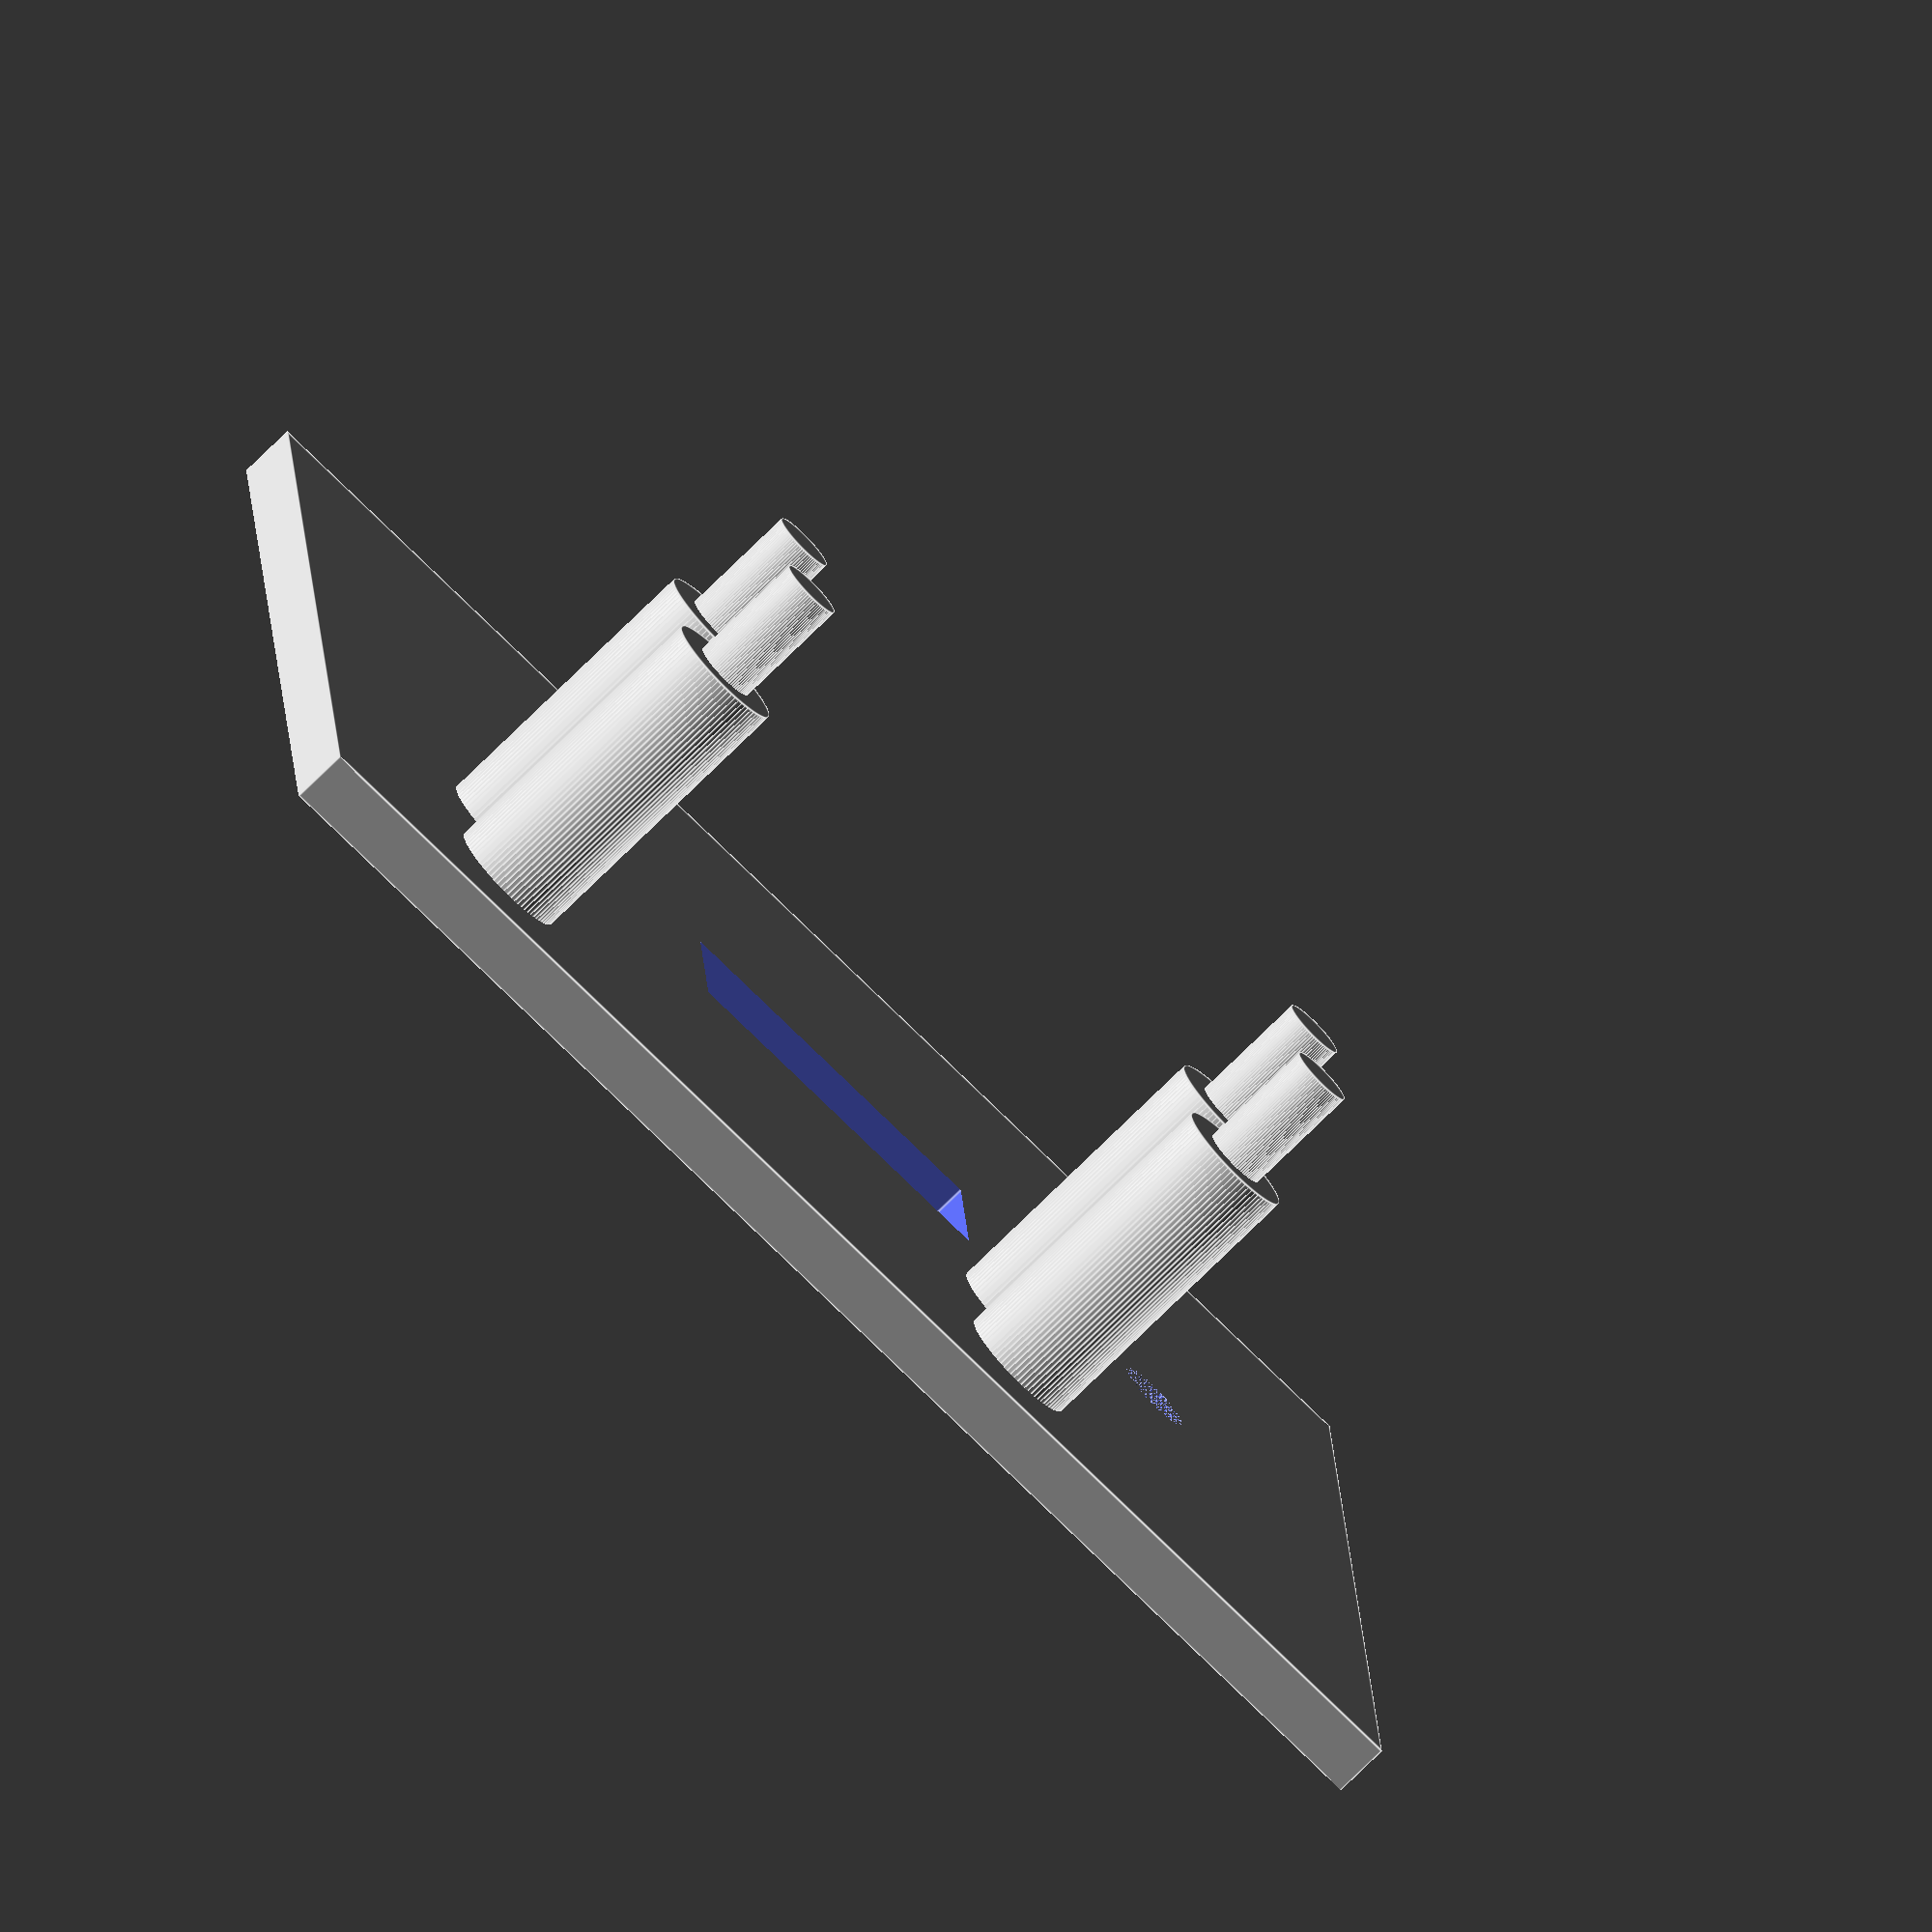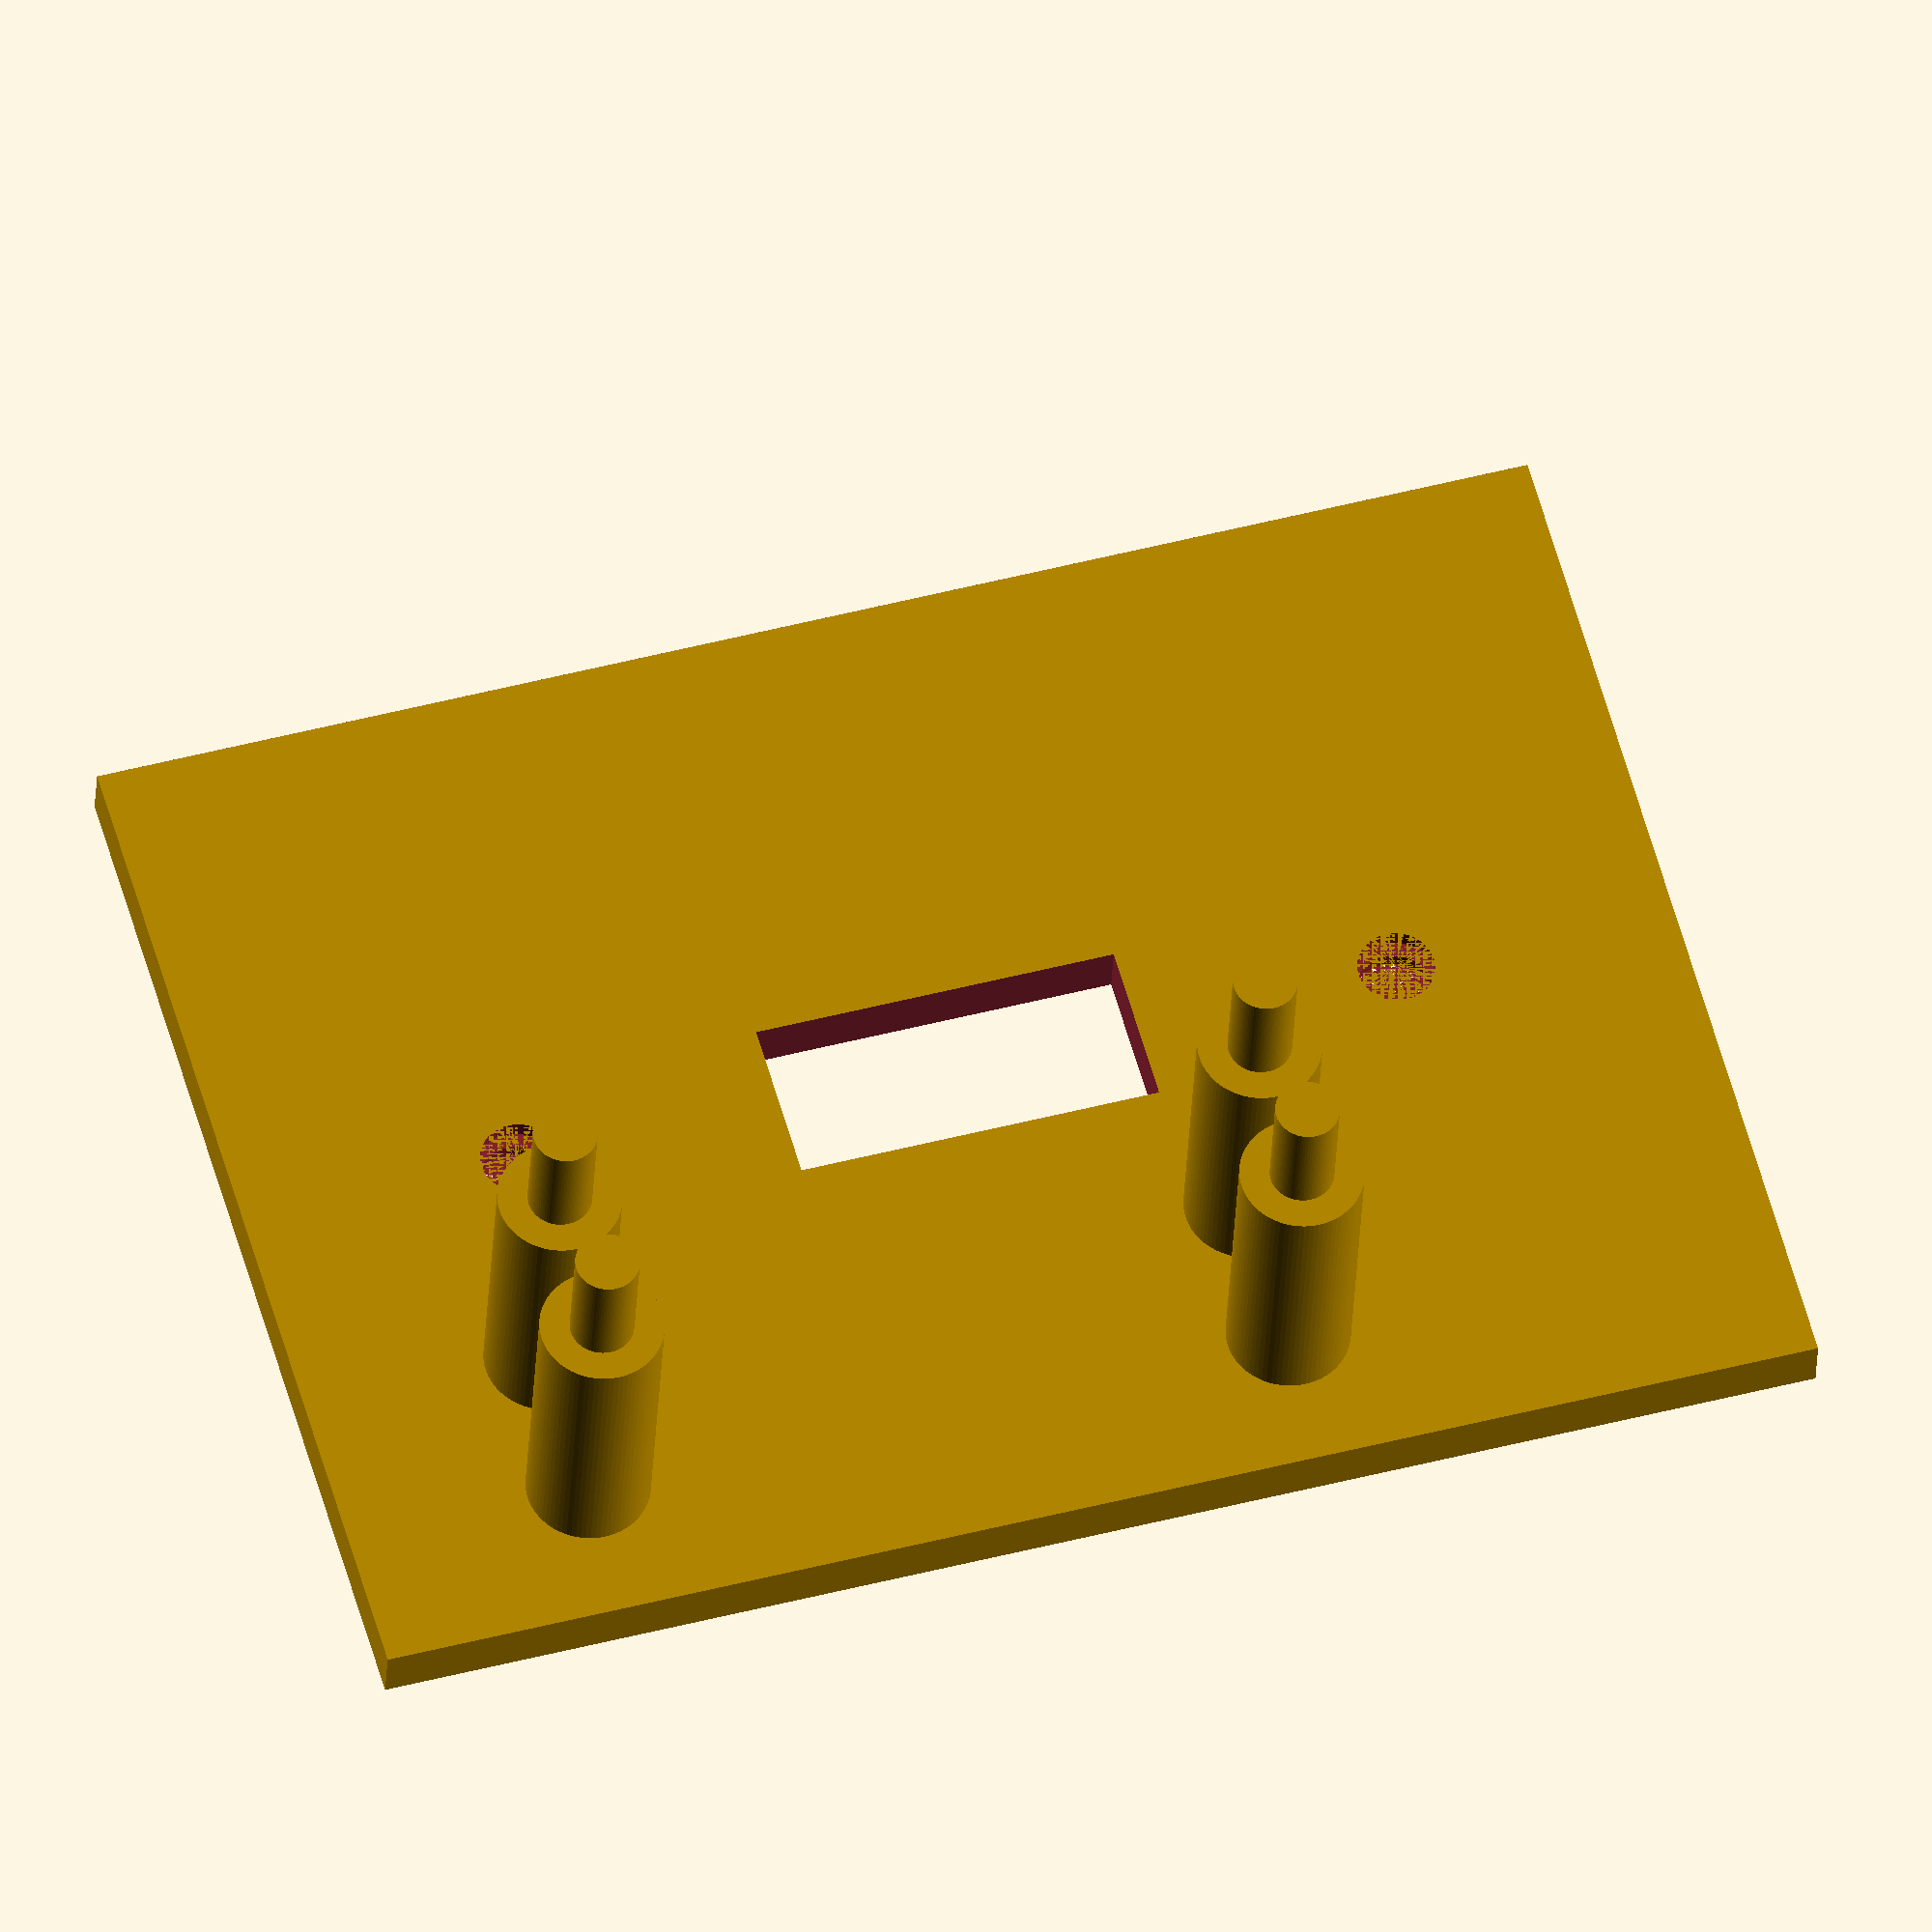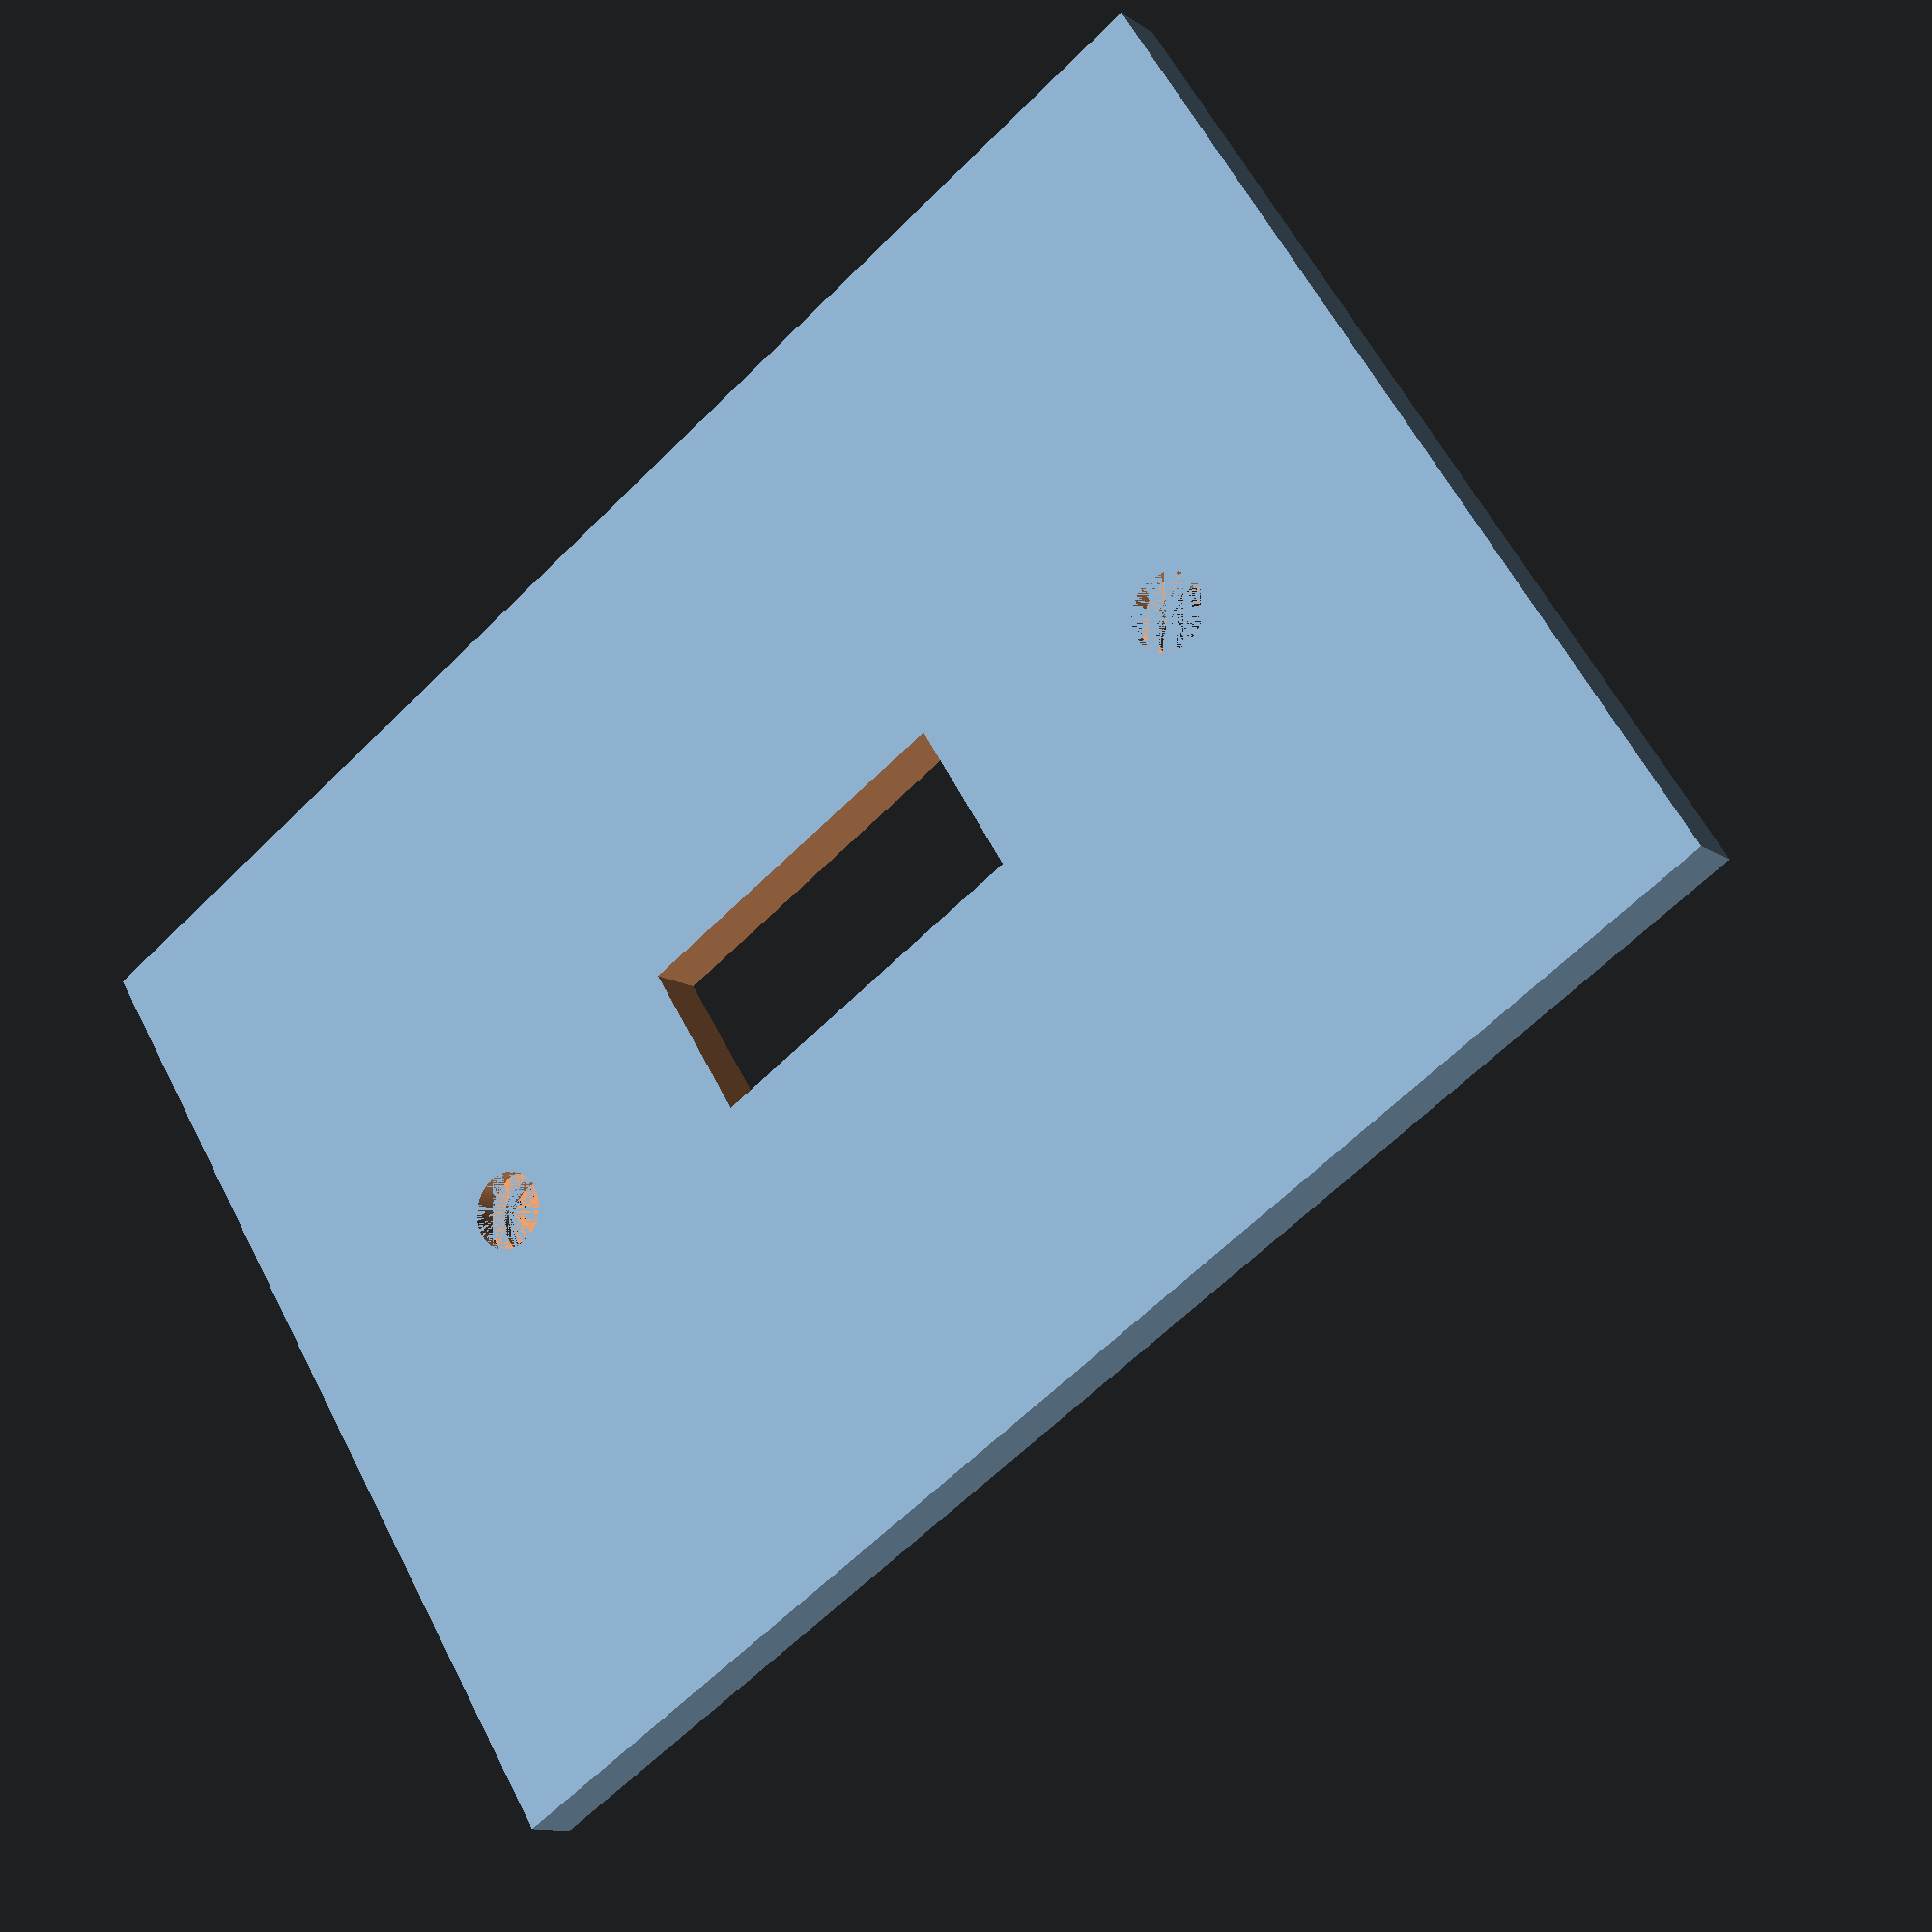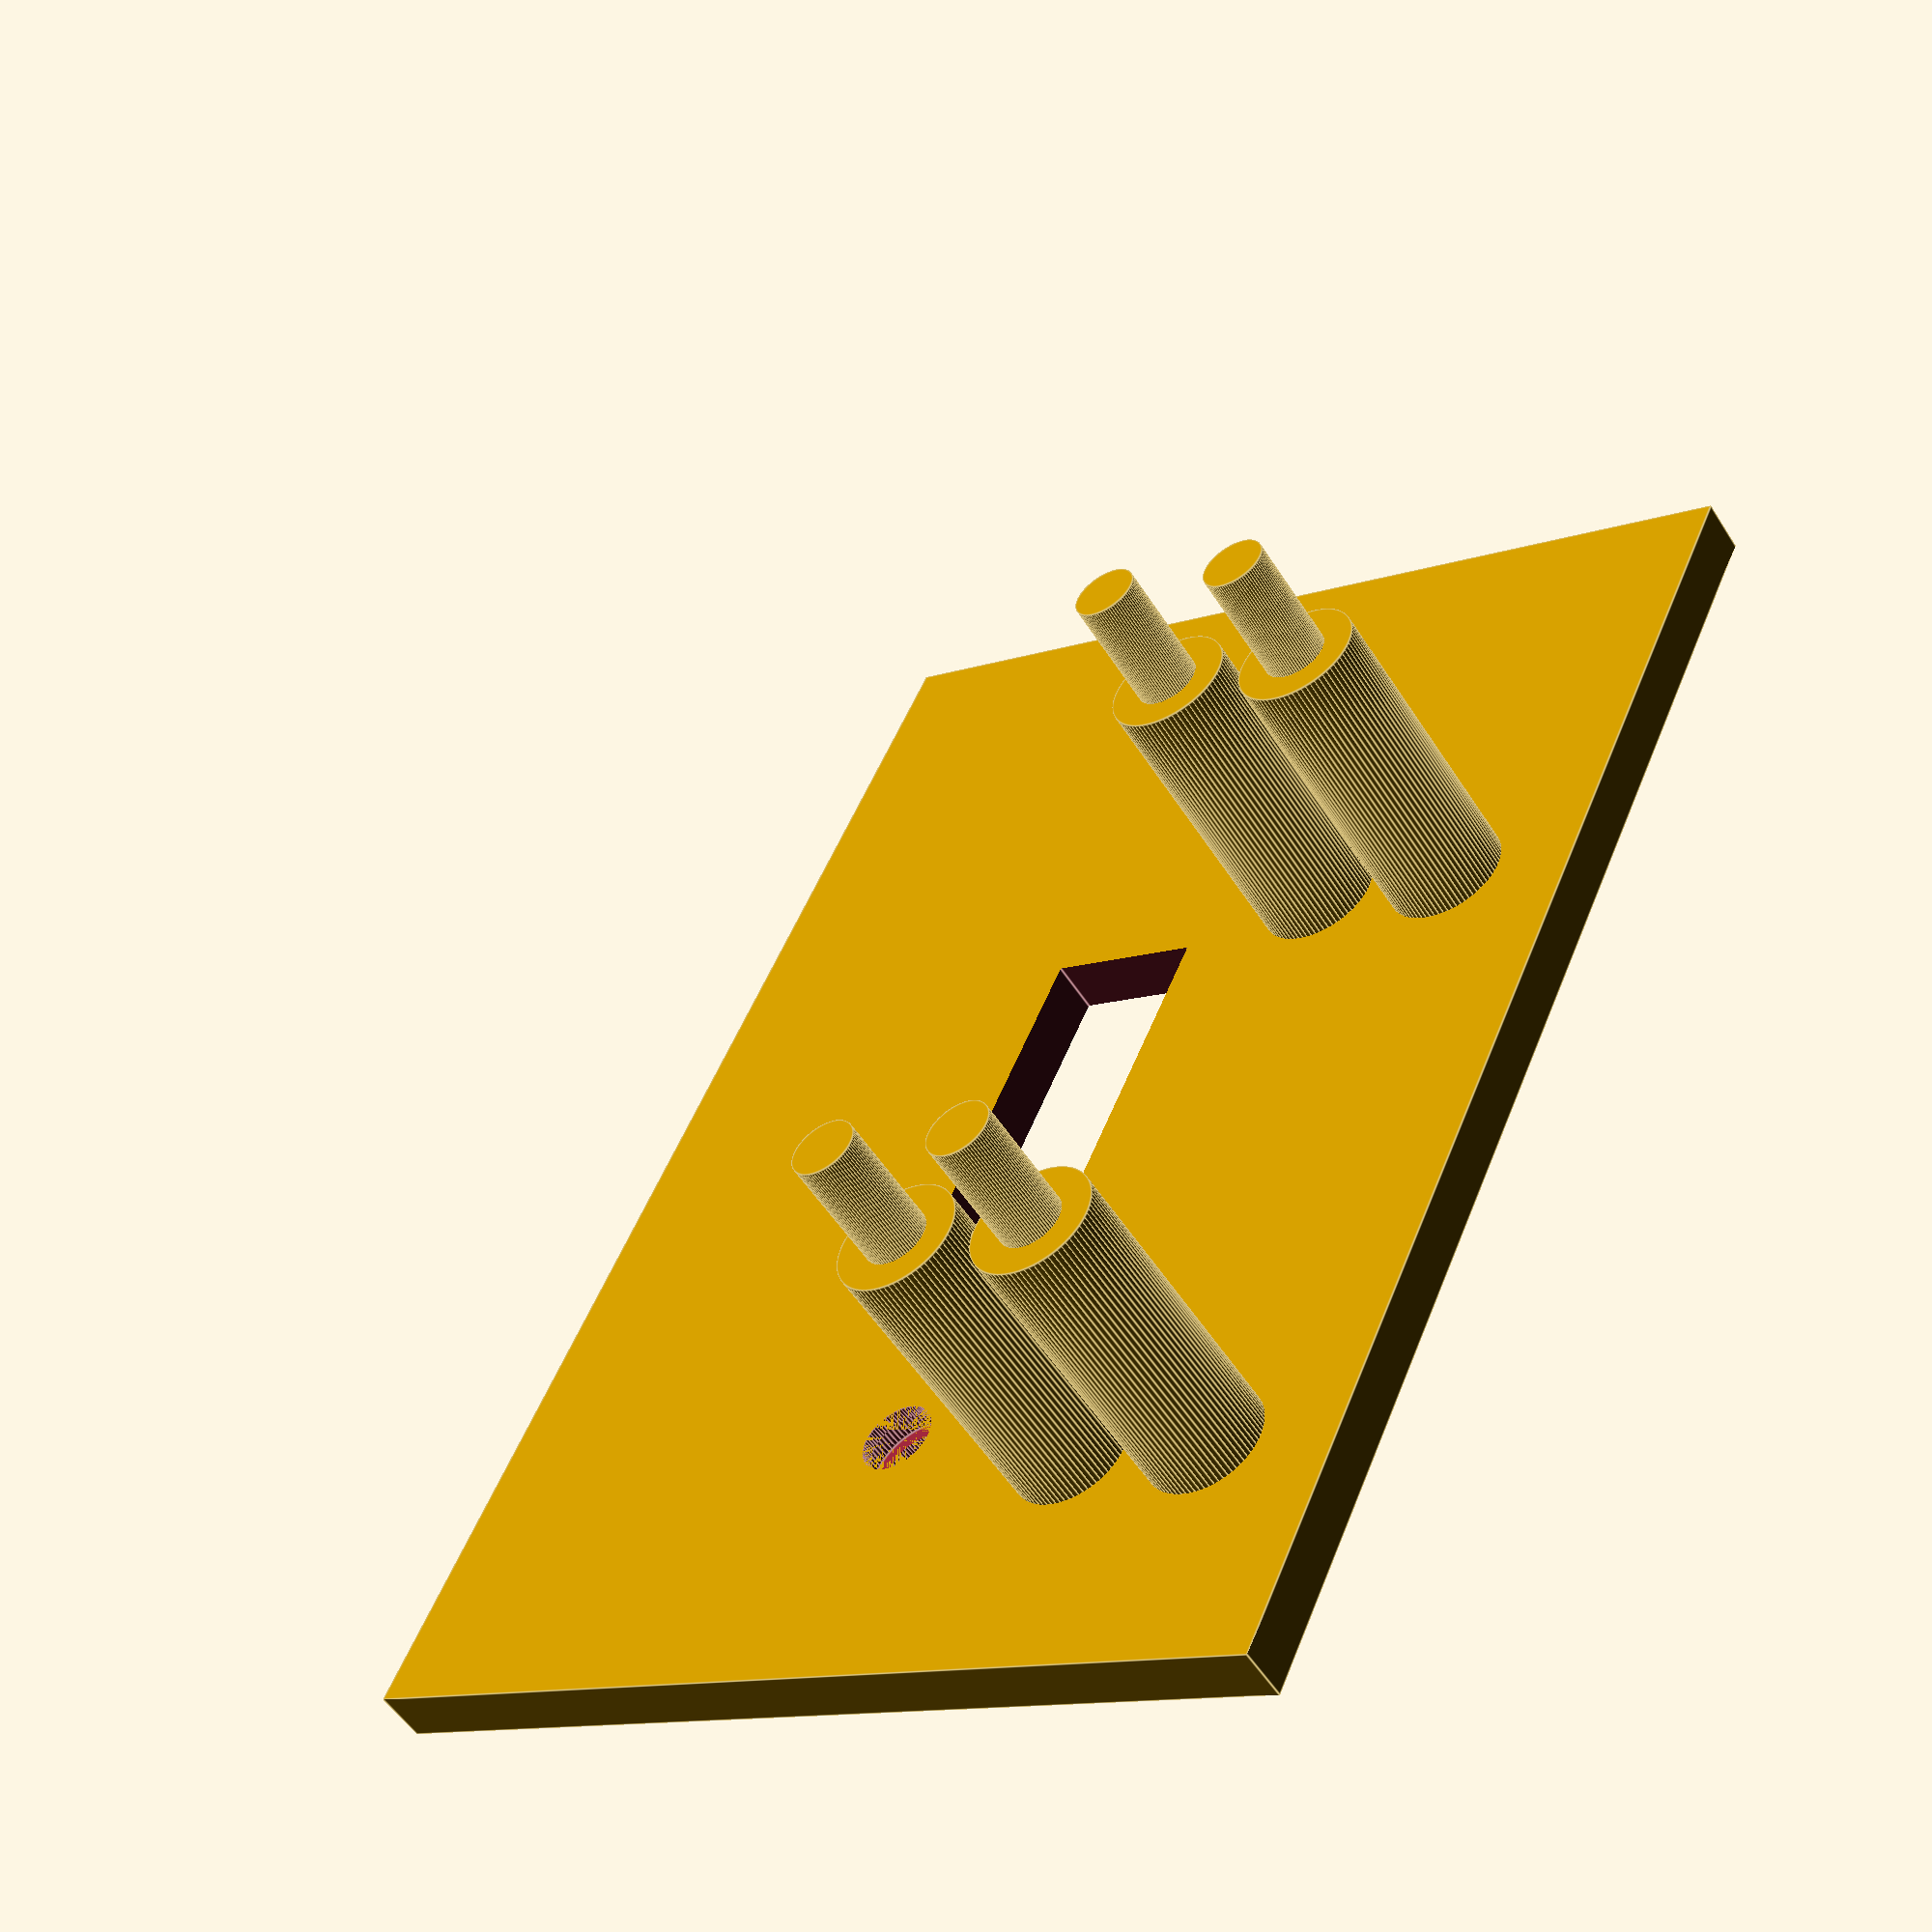
<openscad>
holeDia = 6.15;
baseThickness = 3.8;
wellDepth = baseThickness/2;
servoStrutDia = 4.28;
servoStrutHeightOffset = 22;
servoStrutHeight = 30;
bottomStrutOffset = 32.5;
inlineServoStrutSep = 10.21;
servoWidth = 20.4;
servoStrutsX = 5;
$fn = 80;

module base(){
    difference(){
        cube([70.36, 98, baseThickness], center=true);
        cube([11,24.5, baseThickness+2],center=true);
        translate([0,30.05,(baseThickness/2 - wellDepth)])cylinder(r=(holeDia+1)/2, h=wellDepth, center=true);
        translate([0,30.05,0])cylinder(r=(holeDia-1)/2, h=baseThickness, center=true);
        translate([0,-30.05, (baseThickness/2 - wellDepth)])cylinder(r=(holeDia+1)/2, h=wellDepth, center=true);
        translate([0,-30.05,0])cylinder(r=(holeDia-1)/2, h=baseThickness, center=true);
    }
}

module servoStrut(){
    union(){
        cylinder(d=servoStrutDia, h=servoStrutHeight);
        cylinder(d=(servoStrutDia+4), h=servoStrutHeightOffset);
    }
    
}

module servoStruts(){
    translate([servoWidth+servoStrutsX,-bottomStrutOffset,0])servoStrut();
    translate([servoWidth+servoStrutsX-inlineServoStrutSep,-bottomStrutOffset,0])servoStrut();
    translate([servoWidth+servoStrutsX,-bottomStrutOffset+43.68+servoStrutDia,0])servoStrut();   
    translate([servoWidth+servoStrutsX-inlineServoStrutSep,-bottomStrutOffset+43.68+servoStrutDia,0])servoStrut();  
}

module drawAll(){
    union(){
        base();
        servoStruts();
    }
}

drawAll();
</openscad>
<views>
elev=75.1 azim=86.0 roll=314.6 proj=o view=edges
elev=31.5 azim=74.2 roll=357.4 proj=o view=solid
elev=12.3 azim=302.6 roll=213.5 proj=p view=solid
elev=233.3 azim=205.0 roll=148.2 proj=p view=edges
</views>
